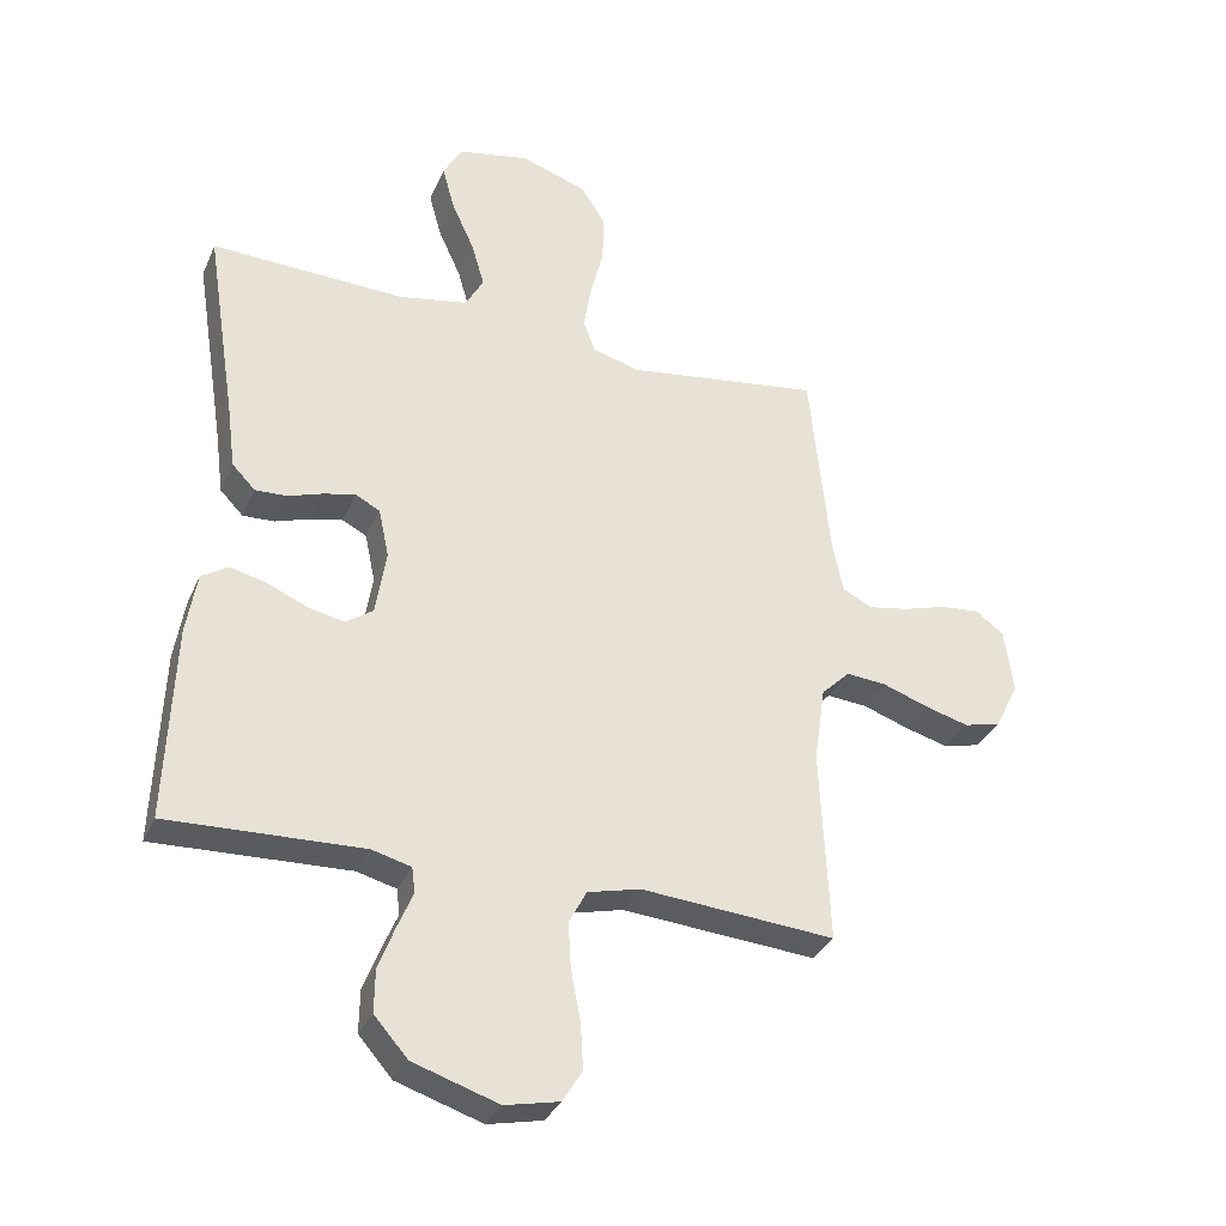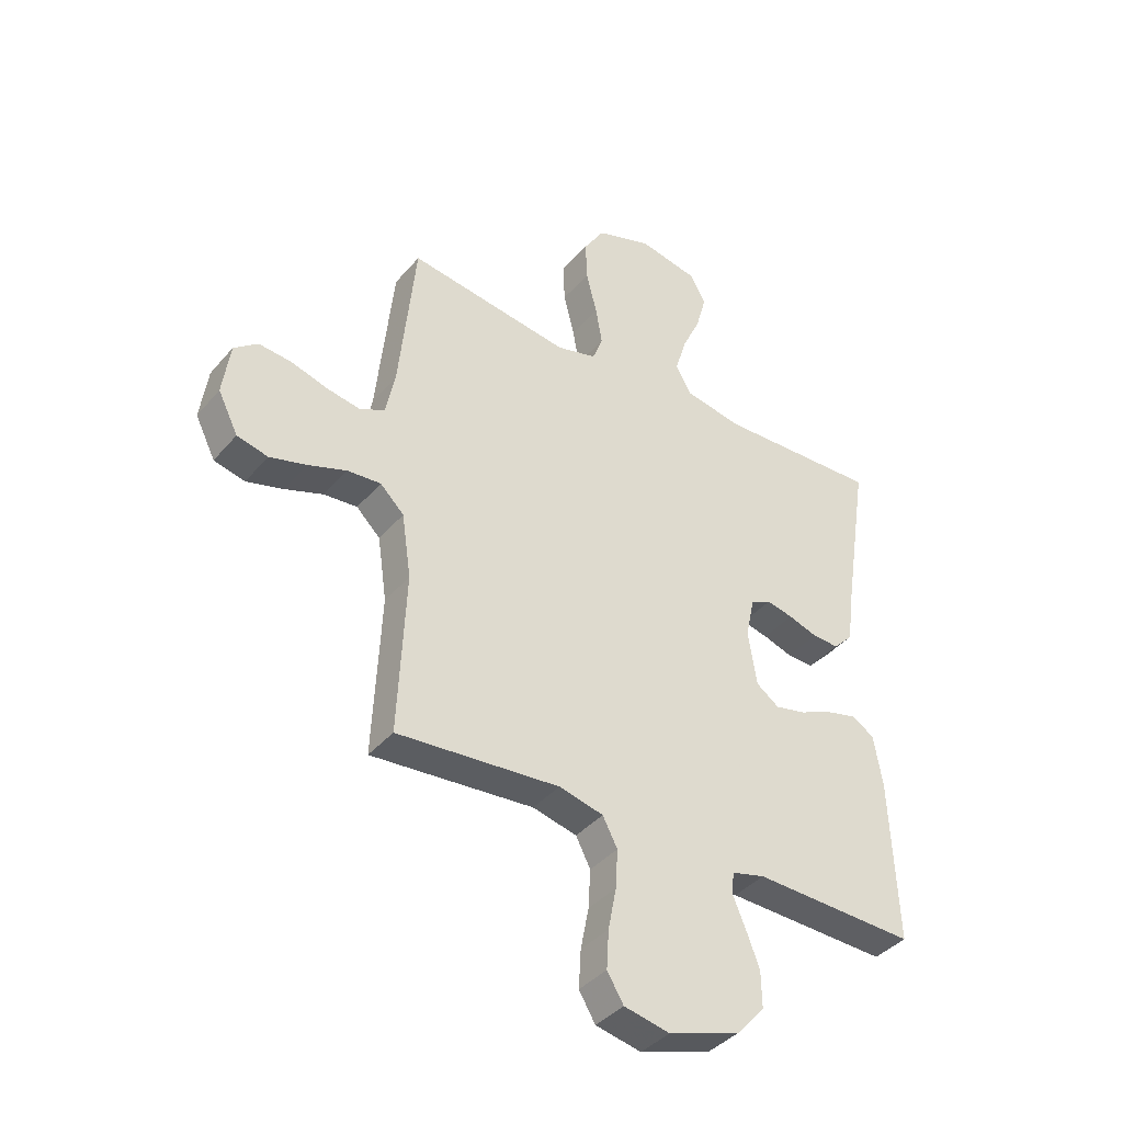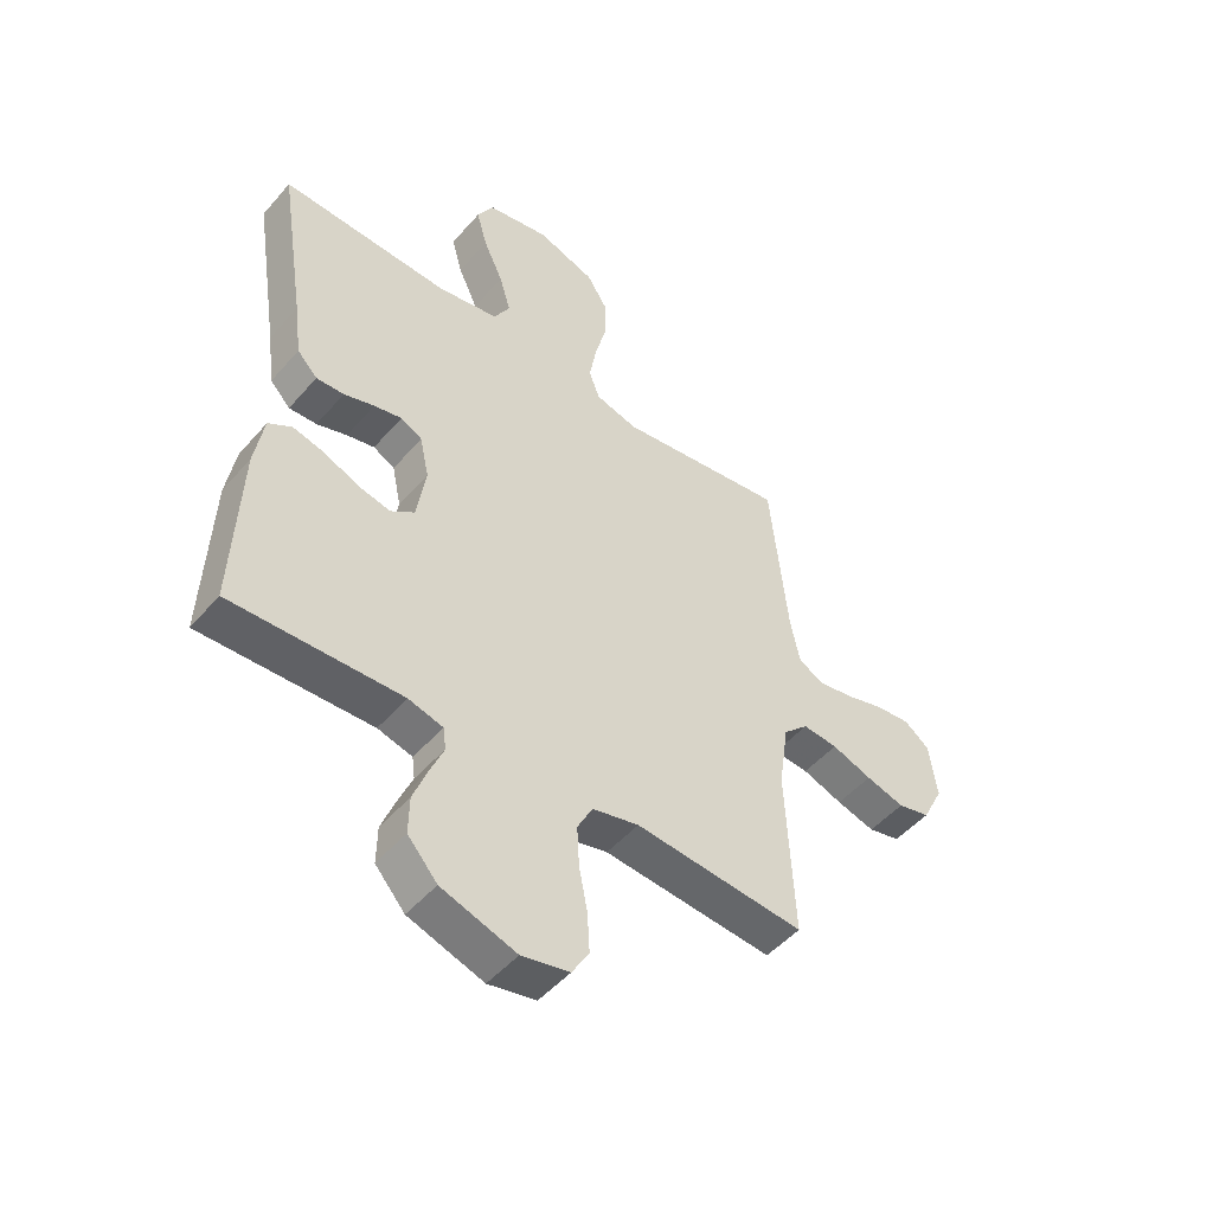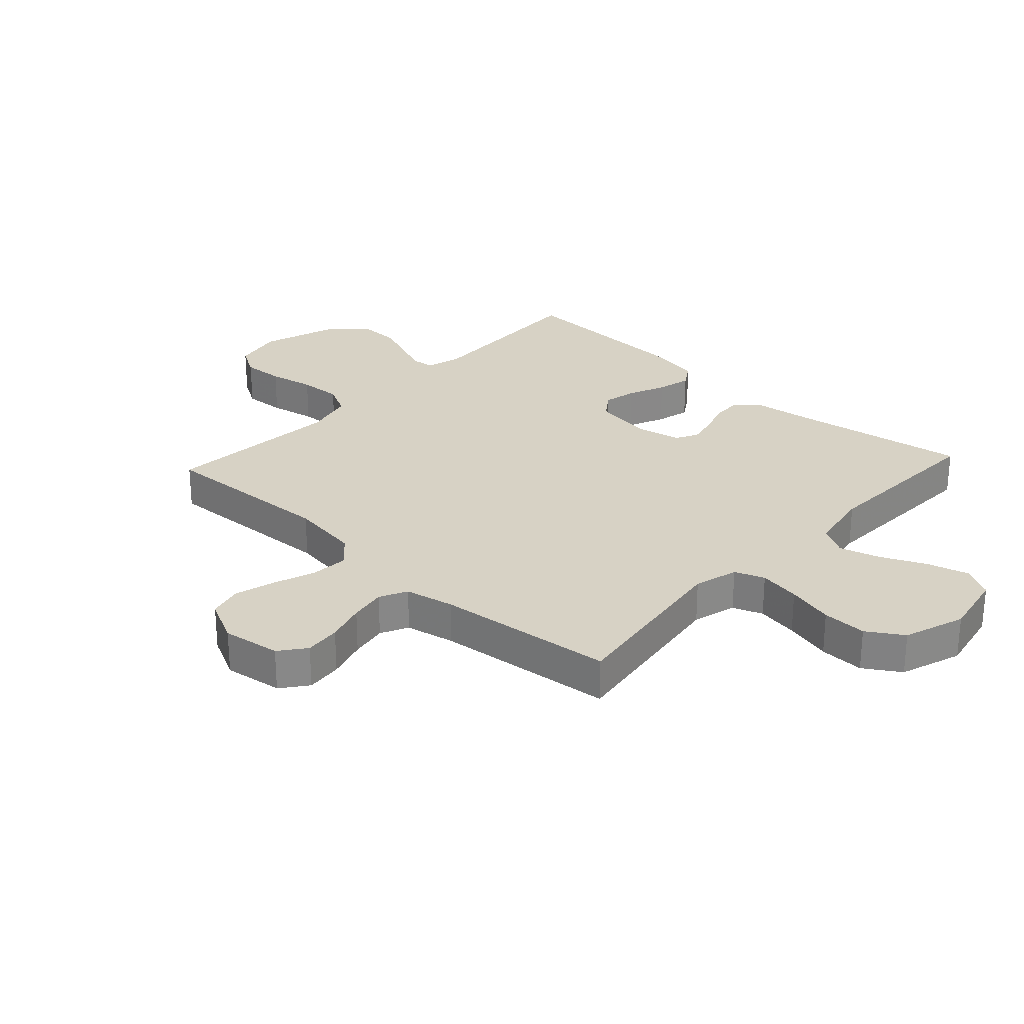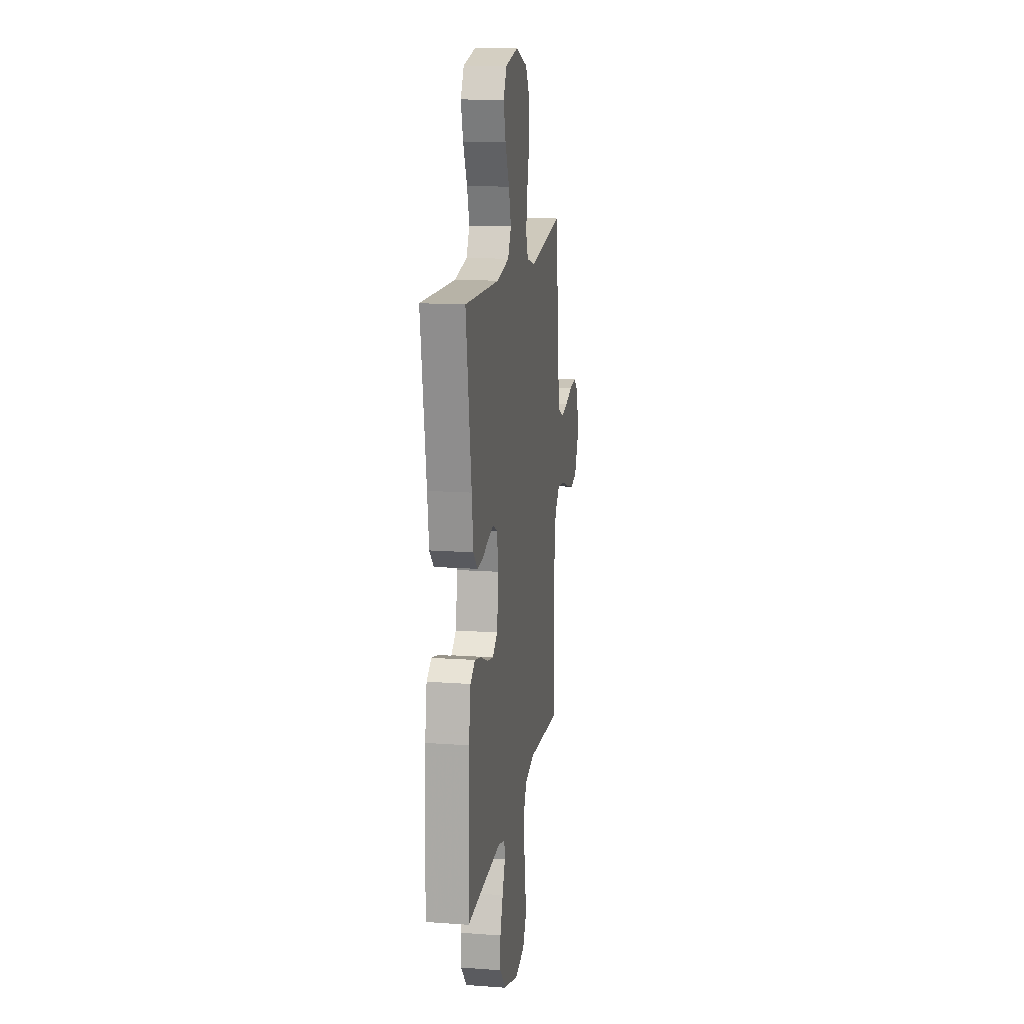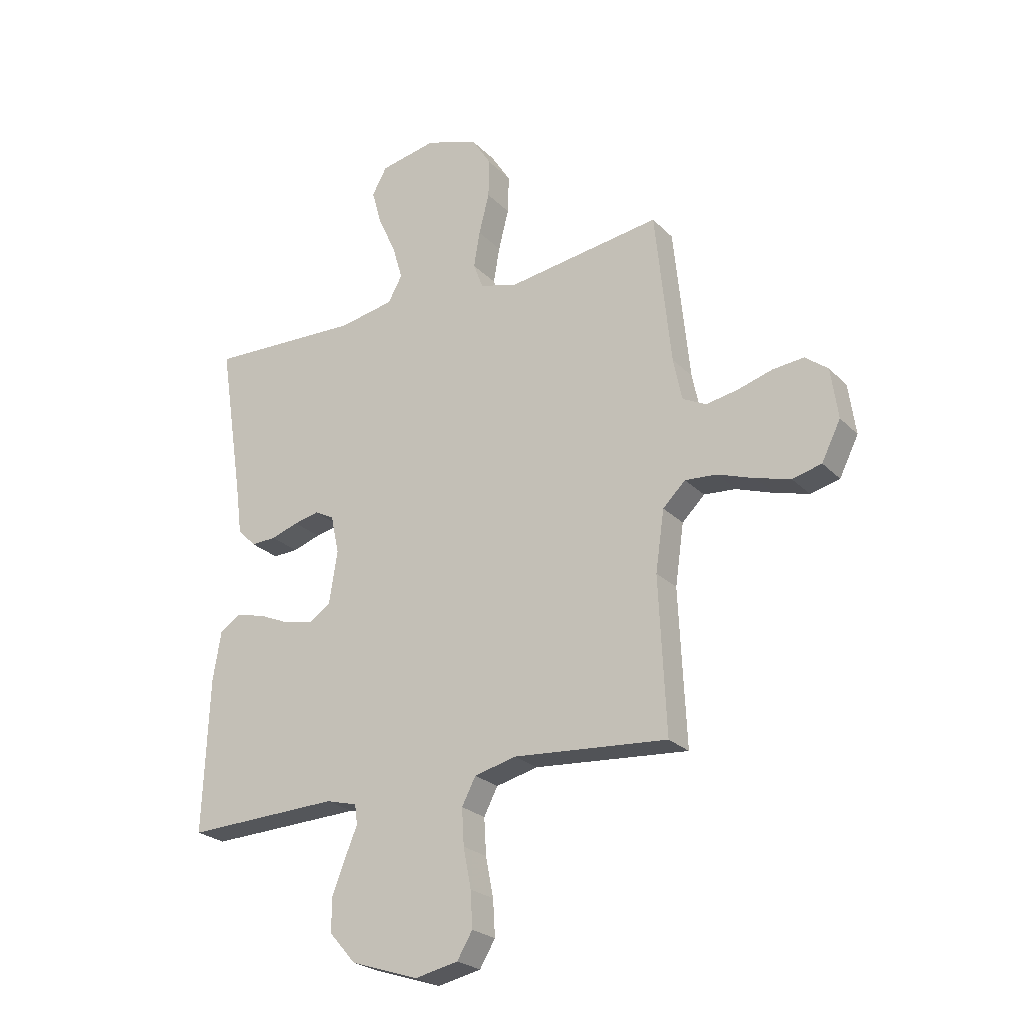
<metadata>
{"format":"obj","ext":"obj","renderer":"f3d","projection":"perspective","resolution":1024,"background":"white","views":[{"elev":-33.0,"azim":158.8,"up":"+Z"},{"elev":-39.4,"azim":-35.8,"up":"+Z"},{"elev":-49.5,"azim":140.9,"up":"+Z"},{"elev":27.6,"azim":-47.3,"up":"+Y"},{"elev":14.7,"azim":98.9,"up":"+Z"},{"elev":-24.4,"azim":-147.4,"up":"+Z"}]}
</metadata>
<code>
v 0.5 0.07 -0.5
v 0.2 0.07 -0.489
v 0.139 0.07 -0.505
v 0.134 0.07 -0.544
v 0.158 0.07 -0.601
v 0.183 0.07 -0.666
v 0.184 0.07 -0.732
v 0.132 0.07 -0.791
v 0 0.07 -0.834
v -0.084 0.07 -0.816
v -0.114 0.07 -0.766
v -0.11 0.07 -0.696
v -0.095 0.07 -0.619
v -0.091 0.07 -0.548
v -0.118 0.07 -0.496
v -0.2 0.07 -0.476
v -0.5 0.07 -0.5
v -0.486 0.07 -0.2
v -0.503 0.07 -0.082
v -0.547 0.07 -0.039
v -0.609 0.07 -0.044
v -0.68 0.07 -0.069
v -0.748 0.07 -0.088
v -0.805 0.07 -0.074
v -0.842 0.07 0
v -0.828 0.07 0.098
v -0.784 0.07 0.132
v -0.723 0.07 0.126
v -0.656 0.07 0.106
v -0.594 0.07 0.095
v -0.548 0.07 0.118
v -0.531 0.07 0.2
v -0.5 0.07 0.5
v -0.2 0.07 0.457
v -0.126 0.07 0.477
v -0.107 0.07 0.527
v -0.119 0.07 0.597
v -0.139 0.07 0.676
v -0.141 0.07 0.751
v -0.103 0.07 0.811
v 0 0.07 0.846
v 0.11 0.07 0.824
v 0.139 0.07 0.772
v 0.12 0.07 0.703
v 0.085 0.07 0.627
v 0.065 0.07 0.559
v 0.093 0.07 0.509
v 0.2 0.07 0.489
v 0.5 0.07 0.5
v 0.453 0.07 0.2
v 0.44 0.07 0.101
v 0.404 0.07 0.064
v 0.355 0.07 0.066
v 0.301 0.07 0.084
v 0.252 0.07 0.095
v 0.214 0.07 0.075
v 0.198 0.07 0
v 0.214 0.07 -0.101
v 0.256 0.07 -0.131
v 0.312 0.07 -0.119
v 0.374 0.07 -0.092
v 0.431 0.07 -0.078
v 0.472 0.07 -0.104
v 0.488 0.07 -0.2
v 0.5 0 -0.5
v 0.2 0 -0.489
v 0.139 0 -0.505
v 0.134 0 -0.544
v 0.158 0 -0.601
v 0.183 0 -0.666
v 0.184 0 -0.732
v 0.132 0 -0.791
v 0 0 -0.834
v -0.084 0 -0.816
v -0.114 0 -0.766
v -0.11 0 -0.696
v -0.095 0 -0.619
v -0.091 0 -0.548
v -0.118 0 -0.496
v -0.2 0 -0.476
v -0.5 0 -0.5
v -0.486 0 -0.2
v -0.503 0 -0.082
v -0.547 0 -0.039
v -0.609 0 -0.044
v -0.68 0 -0.069
v -0.748 0 -0.088
v -0.805 0 -0.074
v -0.842 0 0
v -0.828 0 0.098
v -0.784 0 0.132
v -0.723 0 0.126
v -0.656 0 0.106
v -0.594 0 0.095
v -0.548 0 0.118
v -0.531 0 0.2
v -0.5 0 0.5
v -0.2 0 0.457
v -0.126 0 0.477
v -0.107 0 0.527
v -0.119 0 0.597
v -0.139 0 0.676
v -0.141 0 0.751
v -0.103 0 0.811
v 0 0 0.846
v 0.11 0 0.824
v 0.139 0 0.772
v 0.12 0 0.703
v 0.085 0 0.627
v 0.065 0 0.559
v 0.093 0 0.509
v 0.2 0 0.489
v 0.5 0 0.5
v 0.453 0 0.2
v 0.44 0 0.101
v 0.404 0 0.064
v 0.355 0 0.066
v 0.301 0 0.084
v 0.252 0 0.095
v 0.214 0 0.075
v 0.198 0 0
v 0.214 0 -0.101
v 0.256 0 -0.131
v 0.312 0 -0.119
v 0.374 0 -0.092
v 0.431 0 -0.078
v 0.472 0 -0.104
v 0.488 0 -0.2
f 63 64 1 2
f 60 61 62 63
f 59 60 63 2
f 58 59 2 3
f 57 58 3
f 51 52 53 54
f 50 51 54 55
f 48 49 50 55
f 47 48 55 56
f 42 43 44 45
f 42 45 46
f 41 42 46
f 40 41 46
f 37 38 39 40
f 36 37 40 46
f 35 36 46 47
f 32 33 34
f 31 32 34 35
f 26 27 28 29
f 26 29 30
f 25 26 30
f 24 25 30
f 21 22 23 24
f 21 24 30 31
f 16 17 18
f 15 16 18 19
f 10 11 12 13
f 10 13 14
f 9 10 14
f 8 9 14
f 7 8 14 15
f 4 5 6 7
f 57 3 4
f 35 47 56 57
f 35 57 4
f 20 21 31 35
f 19 20 35 4
f 4 7 15 19
f 66 65 128 127
f 127 126 125 124
f 66 127 124 123
f 67 66 123 122
f 67 122 121
f 118 117 116 115
f 119 118 115 114
f 119 114 113 112
f 120 119 112 111
f 109 108 107 106
f 110 109 106
f 110 106 105
f 110 105 104
f 104 103 102 101
f 110 104 101 100
f 111 110 100 99
f 98 97 96
f 99 98 96 95
f 93 92 91 90
f 94 93 90
f 94 90 89
f 94 89 88
f 88 87 86 85
f 95 94 88 85
f 82 81 80
f 83 82 80 79
f 77 76 75 74
f 78 77 74
f 78 74 73
f 78 73 72
f 79 78 72 71
f 71 70 69 68
f 68 67 121
f 121 120 111 99
f 68 121 99
f 99 95 85 84
f 68 99 84 83
f 83 79 71 68
f 1 65 66 2
f 2 66 67 3
f 3 67 68 4
f 4 68 69 5
f 5 69 70 6
f 6 70 71 7
f 7 71 72 8
f 8 72 73 9
f 9 73 74 10
f 10 74 75 11
f 11 75 76 12
f 12 76 77 13
f 13 77 78 14
f 14 78 79 15
f 15 79 80 16
f 16 80 81 17
f 17 81 82 18
f 18 82 83 19
f 19 83 84 20
f 20 84 85 21
f 21 85 86 22
f 22 86 87 23
f 23 87 88 24
f 24 88 89 25
f 25 89 90 26
f 26 90 91 27
f 27 91 92 28
f 28 92 93 29
f 29 93 94 30
f 30 94 95 31
f 31 95 96 32
f 32 96 97 33
f 33 97 98 34
f 34 98 99 35
f 35 99 100 36
f 36 100 101 37
f 37 101 102 38
f 38 102 103 39
f 39 103 104 40
f 40 104 105 41
f 41 105 106 42
f 42 106 107 43
f 43 107 108 44
f 44 108 109 45
f 45 109 110 46
f 46 110 111 47
f 47 111 112 48
f 48 112 113 49
f 49 113 114 50
f 50 114 115 51
f 51 115 116 52
f 52 116 117 53
f 53 117 118 54
f 54 118 119 55
f 55 119 120 56
f 56 120 121 57
f 57 121 122 58
f 58 122 123 59
f 59 123 124 60
f 60 124 125 61
f 61 125 126 62
f 62 126 127 63
f 63 127 128 64
f 64 128 65 1

</code>
